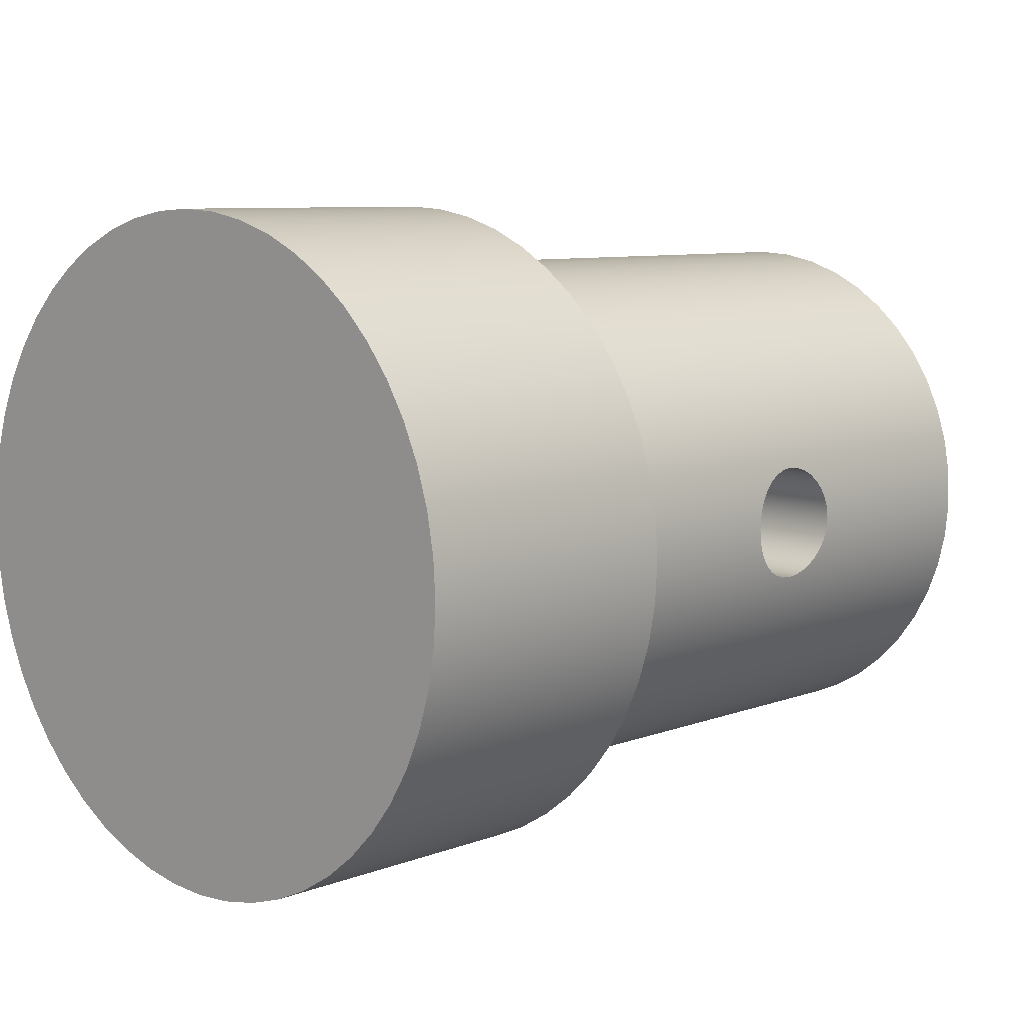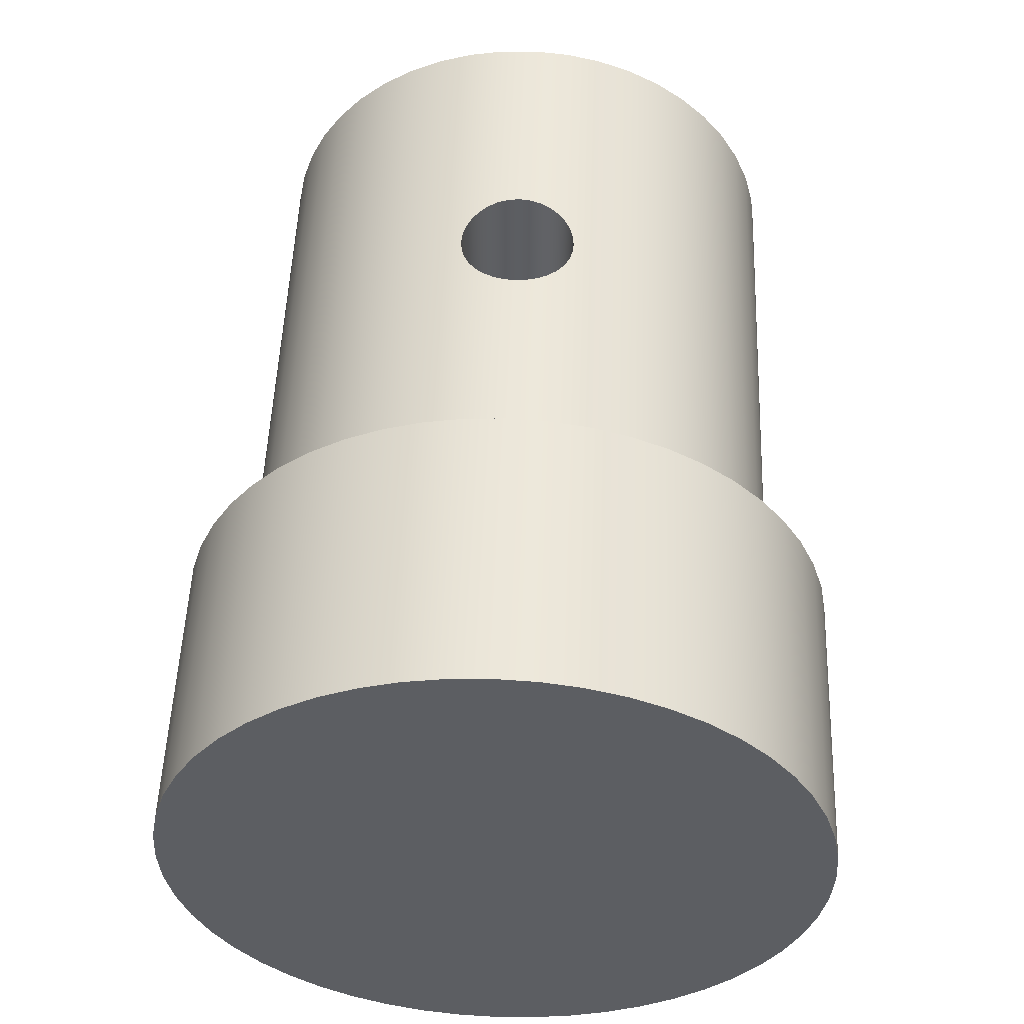
<metadata>
{"format":"obj","ext":"obj","renderer":"f3d","projection":"perspective","resolution":1024,"background":"white","views":[{"elev":8.2,"azim":133.9,"up":"+Z"},{"elev":52.2,"azim":92.2,"up":"+Y"}]}
</metadata>
<code>
v -1.5 1.367 -0.3
v -1.558 1.369 -0.2943
v -1.615 1.372 -0.2771
v -1.667 1.378 -0.2488
v -1.712 1.384 -0.2121
v -1.749 1.39 -0.1674
v -1.777 1.395 -0.115
v -1.794 1.399 -0.05781
v -1.8 1.4 3.816e-17
v -1.794 1.399 0.05781
v -1.777 1.395 0.115
v -1.749 1.39 0.1674
v -1.712 1.384 0.2121
v -1.667 1.378 0.2488
v -1.615 1.372 0.2771
v -1.558 1.369 0.2943
v -1.5 1.367 0.3
v -1.442 1.369 0.2943
v -1.385 1.372 0.2771
v -1.333 1.378 0.2488
v -1.288 1.384 0.2121
v -1.251 1.39 0.1674
v -1.223 1.395 0.115
v -1.206 1.399 0.05781
v -1.2 1.4 -4.742e-17
v -1.206 1.399 -0.05781
v -1.223 1.395 -0.115
v -1.251 1.39 -0.1674
v -1.288 1.384 -0.2121
v -1.333 1.378 -0.2488
v -1.385 1.372 -0.2771
v -1.442 1.369 -0.2943
v -1.8 0 3.674e-17
v -1.788 0 -0.08452
v -1.752 0 -0.1622
v -1.696 0 -0.2267
v -1.625 0 -0.2729
v -1.543 0 -0.2969
v -1.457 0 -0.2969
v -1.375 0 -0.2729
v -1.304 0 -0.2267
v -1.248 0 -0.1622
v -1.212 0 -0.08452
v -1.2 0 0
v -1.212 0 0.08452
v -1.248 0 0.1622
v -1.304 0 0.2267
v -1.375 0 0.2729
v -1.457 0 0.2969
v -1.543 0 0.2969
v -1.625 0 0.2729
v -1.696 0 0.2267
v -1.752 0 0.1622
v -1.788 0 0.08452
v -1.8 1.4 3.816e-17
v -1.8 0 3.674e-17
v 1.5 -2.082e-16 1.7
v 1.5 0.2049 1.688
v 1.5 0.4068 1.651
v 1.5 0.6028 1.59
v 1.5 0.79 1.505
v 1.5 0.9657 1.399
v 1.5 1.127 1.272
v 1.5 1.272 1.127
v 1.5 1.399 0.9657
v 1.5 1.505 0.79
v 1.5 1.59 0.6028
v 1.5 1.651 0.4068
v 1.5 1.688 0.2049
v 1.5 1.7 -1.041e-16
v 1.5 1.688 -0.2049
v 1.5 1.651 -0.4068
v 1.5 1.59 -0.6028
v 1.5 1.505 -0.79
v 1.5 1.399 -0.9657
v 1.5 1.272 -1.127
v 1.5 1.127 -1.272
v 1.5 0.9657 -1.399
v 1.5 0.79 -1.505
v 1.5 0.6028 -1.59
v 1.5 0.4068 -1.651
v 1.5 0.2049 -1.688
v 1.5 0 -1.7
v 1.5 -0.2049 -1.688
v 1.5 -0.4068 -1.651
v 1.5 -0.6028 -1.59
v 1.5 -0.79 -1.505
v 1.5 -0.9657 -1.399
v 1.5 -1.127 -1.272
v 1.5 -1.272 -1.127
v 1.5 -1.399 -0.9657
v 1.5 -1.505 -0.79
v 1.5 -1.59 -0.6028
v 1.5 -1.651 -0.4068
v 1.5 -1.688 -0.2049
v 1.5 -1.7 -1.041e-16
v 1.5 -1.688 0.2049
v 1.5 -1.651 0.4068
v 1.5 -1.59 0.6028
v 1.5 -1.505 0.79
v 1.5 -1.399 0.9657
v 1.5 -1.272 1.127
v 1.5 -1.127 1.272
v 1.5 -0.9657 1.399
v 1.5 -0.79 1.505
v 1.5 -0.6028 1.59
v 1.5 -0.4068 1.651
v 1.5 -0.2049 1.688
v 0 -2.082e-16 1.7
v 0 -0.2049 1.688
v 0 -0.4068 1.651
v 0 -0.6028 1.59
v 0 -0.79 1.505
v 0 -0.9657 1.399
v 0 -1.127 1.272
v 0 -1.272 1.127
v 0 -1.399 0.9657
v 0 -1.505 0.79
v 0 -1.59 0.6028
v 0 -1.651 0.4068
v 0 -1.688 0.2049
v 0 -1.7 -1.041e-16
v 0 -1.688 -0.2049
v 0 -1.651 -0.4068
v 0 -1.59 -0.6028
v 0 -1.505 -0.79
v 0 -1.399 -0.9657
v 0 -1.272 -1.127
v 0 -1.127 -1.272
v 0 -0.9657 -1.399
v 0 -0.79 -1.505
v 0 -0.6028 -1.59
v 0 -0.4068 -1.651
v 0 -0.2049 -1.688
v 0 0 -1.7
v 0 0.2049 -1.688
v 0 0.4068 -1.651
v 0 0.6028 -1.59
v 0 0.79 -1.505
v 0 0.9657 -1.399
v 0 1.127 -1.272
v 0 1.272 -1.127
v 0 1.399 -0.9657
v 0 1.505 -0.79
v 0 1.59 -0.6028
v 0 1.651 -0.4068
v 0 1.688 -0.2049
v 0 1.7 -1.041e-16
v 0 1.688 0.2049
v 0 1.651 0.4068
v 0 1.59 0.6028
v 0 1.505 0.79
v 0 1.399 0.9657
v 0 1.272 1.127
v 0 1.127 1.272
v 0 0.9657 1.399
v 0 0.79 1.505
v 0 0.6028 1.59
v 0 0.4068 1.651
v 0 0.2049 1.688
v 0 -2.082e-16 1.7
v 1.5 -2.082e-16 1.7
v -1.8 0 3.674e-17
v -1.788 0 0.08452
v -1.752 0 0.1622
v -1.696 0 0.2267
v -1.625 0 0.2729
v -1.543 0 0.2969
v -1.457 0 0.2969
v -1.375 0 0.2729
v -1.304 0 0.2267
v -1.248 0 0.1622
v -1.212 0 0.08452
v -1.2 0 0
v -1.212 0 -0.08452
v -1.248 0 -0.1622
v -1.304 0 -0.2267
v -1.375 0 -0.2729
v -1.457 0 -0.2969
v -1.543 0 -0.2969
v -1.625 0 -0.2729
v -1.696 0 -0.2267
v -1.752 0 -0.1622
v -1.788 0 -0.08452
v 1.5 -2.082e-16 1.7
v 1.5 -0.2049 1.688
v 1.5 -0.4068 1.651
v 1.5 -0.6028 1.59
v 1.5 -0.79 1.505
v 1.5 -0.9657 1.399
v 1.5 -1.127 1.272
v 1.5 -1.272 1.127
v 1.5 -1.399 0.9657
v 1.5 -1.505 0.79
v 1.5 -1.59 0.6028
v 1.5 -1.651 0.4068
v 1.5 -1.688 0.2049
v 1.5 -1.7 -1.041e-16
v 1.5 -1.688 -0.2049
v 1.5 -1.651 -0.4068
v 1.5 -1.59 -0.6028
v 1.5 -1.505 -0.79
v 1.5 -1.399 -0.9657
v 1.5 -1.272 -1.127
v 1.5 -1.127 -1.272
v 1.5 -0.9657 -1.399
v 1.5 -0.79 -1.505
v 1.5 -0.6028 -1.59
v 1.5 -0.4068 -1.651
v 1.5 -0.2049 -1.688
v 1.5 0 -1.7
v 1.5 0.2049 -1.688
v 1.5 0.4068 -1.651
v 1.5 0.6028 -1.59
v 1.5 0.79 -1.505
v 1.5 0.9657 -1.399
v 1.5 1.127 -1.272
v 1.5 1.272 -1.127
v 1.5 1.399 -0.9657
v 1.5 1.505 -0.79
v 1.5 1.59 -0.6028
v 1.5 1.651 -0.4068
v 1.5 1.688 -0.2049
v 1.5 1.7 -1.041e-16
v 1.5 1.688 0.2049
v 1.5 1.651 0.4068
v 1.5 1.59 0.6028
v 1.5 1.505 0.79
v 1.5 1.399 0.9657
v 1.5 1.272 1.127
v 1.5 1.127 1.272
v 1.5 0.9657 1.399
v 1.5 0.79 1.505
v 1.5 0.6028 1.59
v 1.5 0.4068 1.651
v 1.5 0.2049 1.688
v 0 -2.082e-16 1.7
v 0 0.2049 1.688
v 0 0.4068 1.651
v 0 0.6028 1.59
v 0 0.79 1.505
v 0 0.9657 1.399
v 0 1.127 1.272
v 0 1.272 1.127
v 0 1.399 0.9657
v 0 1.505 0.79
v 0 1.59 0.6028
v 0 1.651 0.4068
v 0 1.688 0.2049
v 0 1.7 -1.041e-16
v 0 1.688 -0.2049
v 0 1.651 -0.4068
v 0 1.59 -0.6028
v 0 1.505 -0.79
v 0 1.399 -0.9657
v 0 1.272 -1.127
v 0 1.127 -1.272
v 0 0.9657 -1.399
v 0 0.79 -1.505
v 0 0.6028 -1.59
v 0 0.4068 -1.651
v 0 0.2049 -1.688
v 0 0 -1.7
v 0 -0.2049 -1.688
v 0 -0.4068 -1.651
v 0 -0.6028 -1.59
v 0 -0.79 -1.505
v 0 -0.9657 -1.399
v 0 -1.127 -1.272
v 0 -1.272 -1.127
v 0 -1.399 -0.9657
v 0 -1.505 -0.79
v 0 -1.59 -0.6028
v 0 -1.651 -0.4068
v 0 -1.688 -0.2049
v 0 -1.7 -1.041e-16
v 0 -1.688 0.2049
v 0 -1.651 0.4068
v 0 -1.59 0.6028
v 0 -1.505 0.79
v 0 -1.399 0.9657
v 0 -1.272 1.127
v 0 -1.127 1.272
v 0 -0.9657 1.399
v 0 -0.79 1.505
v 0 -0.6028 1.59
v 0 -0.4068 1.651
v 0 -0.2049 1.688
v 0 -1.715e-16 1.4
v 0 -0.1866 1.388
v 0 -0.3699 1.35
v 0 -0.5465 1.289
v 0 -0.7135 1.205
v 0 -0.8676 1.099
v 0 -1.006 0.9733
v 0 -1.127 0.8305
v 0 -1.228 0.6728
v 0 -1.306 0.5032
v 0 -1.362 0.3245
v 0 -1.393 0.1401
v 0 -1.399 -0.04678
v 0 -1.38 -0.2329
v 0 -1.337 -0.4148
v 0 -1.27 -0.5893
v 0 -1.18 -0.7533
v 0 -1.069 -0.9039
v 0 -0.9391 -1.038
v 0 -0.7923 -1.154
v 0 -0.6314 -1.25
v 0 -0.4592 -1.323
v 0 -0.2789 -1.372
v 0 -0.09351 -1.397
v 0 0.09351 -1.397
v 0 0.2789 -1.372
v 0 0.4592 -1.323
v 0 0.6314 -1.25
v 0 0.7923 -1.154
v 0 0.9391 -1.038
v 0 1.069 -0.9039
v 0 1.18 -0.7533
v 0 1.27 -0.5893
v 0 1.337 -0.4148
v 0 1.38 -0.2329
v 0 1.399 -0.04678
v 0 1.393 0.1401
v 0 1.362 0.3245
v 0 1.306 0.5032
v 0 1.228 0.6728
v 0 1.127 0.8305
v 0 1.006 0.9733
v 0 0.8676 1.099
v 0 0.7135 1.205
v 0 0.5465 1.289
v 0 0.3699 1.35
v 0 0.1866 1.388
v -1.5 1.367 -0.3
v -1.442 1.369 -0.2943
v -1.385 1.372 -0.2771
v -1.333 1.378 -0.2488
v -1.288 1.384 -0.2121
v -1.251 1.39 -0.1674
v -1.223 1.395 -0.115
v -1.206 1.399 -0.05781
v -1.2 1.4 -4.742e-17
v -1.206 1.399 0.05781
v -1.223 1.395 0.115
v -1.251 1.39 0.1674
v -1.288 1.384 0.2121
v -1.333 1.378 0.2488
v -1.385 1.372 0.2771
v -1.442 1.369 0.2943
v -1.5 1.367 0.3
v -1.558 1.369 0.2943
v -1.615 1.372 0.2771
v -1.667 1.378 0.2488
v -1.712 1.384 0.2121
v -1.749 1.39 0.1674
v -1.777 1.395 0.115
v -1.794 1.399 0.05781
v -1.8 1.4 3.816e-17
v -1.794 1.399 -0.05781
v -1.777 1.395 -0.115
v -1.749 1.39 -0.1674
v -1.712 1.384 -0.2121
v -1.667 1.378 -0.2488
v -1.615 1.372 -0.2771
v -1.558 1.369 -0.2943
v -3 -1.715e-16 1.4
v -3 -0.1866 1.388
v -3 -0.3699 1.35
v -3 -0.5465 1.289
v -3 -0.7135 1.205
v -3 -0.8676 1.099
v -3 -1.006 0.9733
v -3 -1.127 0.8305
v -3 -1.228 0.6728
v -3 -1.306 0.5032
v -3 -1.362 0.3245
v -3 -1.393 0.1401
v -3 -1.399 -0.04678
v -3 -1.38 -0.2329
v -3 -1.337 -0.4148
v -3 -1.27 -0.5893
v -3 -1.18 -0.7533
v -3 -1.069 -0.9039
v -3 -0.9391 -1.038
v -3 -0.7923 -1.154
v -3 -0.6314 -1.25
v -3 -0.4592 -1.323
v -3 -0.2789 -1.372
v -3 -0.09351 -1.397
v -3 0.09351 -1.397
v -3 0.2789 -1.372
v -3 0.4592 -1.323
v -3 0.6314 -1.25
v -3 0.7923 -1.154
v -3 0.9391 -1.038
v -3 1.069 -0.9039
v -3 1.18 -0.7533
v -3 1.27 -0.5893
v -3 1.337 -0.4148
v -3 1.38 -0.2329
v -3 1.399 -0.04678
v -3 1.393 0.1401
v -3 1.362 0.3245
v -3 1.306 0.5032
v -3 1.228 0.6728
v -3 1.127 0.8305
v -3 1.006 0.9733
v -3 0.8676 1.099
v -3 0.7135 1.205
v -3 0.5465 1.289
v -3 0.3699 1.35
v -3 0.1866 1.388
v 0 -1.715e-16 1.4
v 0 0.1866 1.388
v 0 0.3699 1.35
v 0 0.5465 1.289
v 0 0.7135 1.205
v 0 0.8676 1.099
v 0 1.006 0.9733
v 0 1.127 0.8305
v 0 1.228 0.6728
v 0 1.306 0.5032
v 0 1.362 0.3245
v 0 1.393 0.1401
v 0 1.399 -0.04678
v 0 1.38 -0.2329
v 0 1.337 -0.4148
v 0 1.27 -0.5893
v 0 1.18 -0.7533
v 0 1.069 -0.9039
v 0 0.9391 -1.038
v 0 0.7923 -1.154
v 0 0.6314 -1.25
v 0 0.4592 -1.323
v 0 0.2789 -1.372
v 0 0.09351 -1.397
v 0 -0.09351 -1.397
v 0 -0.2789 -1.372
v 0 -0.4592 -1.323
v 0 -0.6314 -1.25
v 0 -0.7923 -1.154
v 0 -0.9391 -1.038
v 0 -1.069 -0.9039
v 0 -1.18 -0.7533
v 0 -1.27 -0.5893
v 0 -1.337 -0.4148
v 0 -1.38 -0.2329
v 0 -1.399 -0.04678
v 0 -1.393 0.1401
v 0 -1.362 0.3245
v 0 -1.306 0.5032
v 0 -1.228 0.6728
v 0 -1.127 0.8305
v 0 -1.006 0.9733
v 0 -0.8676 1.099
v 0 -0.7135 1.205
v 0 -0.5465 1.289
v 0 -0.3699 1.35
v 0 -0.1866 1.388
v 0 -1.715e-16 1.4
v -3 -1.715e-16 1.4
v -3 -1.715e-16 1.4
v -3 0.1866 1.388
v -3 0.3699 1.35
v -3 0.5465 1.289
v -3 0.7135 1.205
v -3 0.8676 1.099
v -3 1.006 0.9733
v -3 1.127 0.8305
v -3 1.228 0.6728
v -3 1.306 0.5032
v -3 1.362 0.3245
v -3 1.393 0.1401
v -3 1.399 -0.04678
v -3 1.38 -0.2329
v -3 1.337 -0.4148
v -3 1.27 -0.5893
v -3 1.18 -0.7533
v -3 1.069 -0.9039
v -3 0.9391 -1.038
v -3 0.7923 -1.154
v -3 0.6314 -1.25
v -3 0.4592 -1.323
v -3 0.2789 -1.372
v -3 0.09351 -1.397
v -3 -0.09351 -1.397
v -3 -0.2789 -1.372
v -3 -0.4592 -1.323
v -3 -0.6314 -1.25
v -3 -0.7923 -1.154
v -3 -0.9391 -1.038
v -3 -1.069 -0.9039
v -3 -1.18 -0.7533
v -3 -1.27 -0.5893
v -3 -1.337 -0.4148
v -3 -1.38 -0.2329
v -3 -1.399 -0.04678
v -3 -1.393 0.1401
v -3 -1.362 0.3245
v -3 -1.306 0.5032
v -3 -1.228 0.6728
v -3 -1.127 0.8305
v -3 -1.006 0.9733
v -3 -0.8676 1.099
v -3 -0.7135 1.205
v -3 -0.5465 1.289
v -3 -0.3699 1.35
v -3 -0.1866 1.388
f 2 38 1
f 1 38 39
f 1 39 32
f 32 39 40
f 32 40 31
f 31 40 30
f 30 40 41
f 30 41 29
f 29 41 42
f 29 42 28
f 28 42 27
f 27 42 43
f 27 43 26
f 26 43 44
f 26 44 25
f 25 44 24
f 24 44 45
f 24 45 23
f 23 45 46
f 23 46 22
f 22 46 21
f 21 46 47
f 21 47 20
f 20 47 48
f 20 48 19
f 19 48 18
f 18 48 49
f 18 49 17
f 17 49 50
f 17 50 16
f 16 50 51
f 16 51 15
f 15 51 14
f 14 51 52
f 14 52 13
f 13 52 53
f 13 53 12
f 12 53 11
f 11 53 54
f 11 54 10
f 10 54 56
f 10 56 9
f 55 33 8
f 8 33 34
f 8 34 7
f 7 34 35
f 7 35 6
f 6 35 5
f 5 35 36
f 5 36 4
f 4 36 37
f 4 37 3
f 3 37 2
f 2 37 38
f 58 160 57
f 57 160 161
f 162 109 108
f 108 109 110
f 108 110 111
f 58 59 160
f 160 59 159
f 159 59 60
f 159 60 158
f 158 60 61
f 158 61 157
f 157 61 62
f 157 62 156
f 156 62 63
f 156 63 155
f 155 63 64
f 155 64 154
f 154 64 65
f 154 65 153
f 153 65 66
f 153 66 152
f 152 66 67
f 152 67 151
f 151 67 68
f 151 68 150
f 150 68 69
f 150 69 149
f 149 69 70
f 149 70 148
f 148 70 71
f 148 71 147
f 147 71 72
f 147 72 146
f 146 72 73
f 146 73 145
f 145 73 74
f 145 74 144
f 144 74 75
f 144 75 143
f 143 75 76
f 143 76 142
f 142 76 77
f 142 77 141
f 141 77 78
f 141 78 140
f 140 78 79
f 140 79 139
f 139 79 80
f 139 80 138
f 138 80 81
f 138 81 137
f 137 81 82
f 137 82 136
f 136 82 83
f 136 83 135
f 135 83 84
f 135 84 134
f 134 84 85
f 134 85 133
f 133 85 86
f 133 86 132
f 132 86 87
f 132 87 131
f 131 87 88
f 131 88 130
f 130 88 89
f 130 89 129
f 129 89 90
f 129 90 128
f 128 90 91
f 128 91 127
f 127 91 92
f 127 92 126
f 126 92 93
f 126 93 125
f 125 93 94
f 125 94 124
f 124 94 95
f 124 95 123
f 123 95 96
f 123 96 122
f 122 96 97
f 122 97 121
f 121 97 98
f 121 98 120
f 120 98 99
f 120 99 119
f 119 99 100
f 119 100 118
f 118 100 101
f 118 101 117
f 117 101 102
f 117 102 116
f 116 102 103
f 116 103 115
f 115 103 104
f 115 104 114
f 114 104 105
f 114 105 113
f 113 105 106
f 113 106 112
f 112 106 107
f 112 107 111
f 111 107 108
f 164 173 163
f 163 173 174
f 163 174 184
f 184 174 175
f 184 175 183
f 183 175 176
f 183 176 182
f 182 176 177
f 182 177 181
f 181 177 178
f 181 178 180
f 180 178 179
f 173 164 172
f 172 164 165
f 172 165 171
f 171 165 166
f 171 166 170
f 170 166 167
f 170 167 169
f 169 167 168
f 186 210 185
f 185 210 211
f 185 211 236
f 236 211 212
f 236 212 235
f 235 212 213
f 235 213 234
f 234 213 214
f 234 214 233
f 233 214 215
f 233 215 232
f 232 215 216
f 232 216 231
f 231 216 217
f 231 217 230
f 230 217 218
f 230 218 229
f 229 218 219
f 229 219 228
f 228 219 220
f 228 220 227
f 227 220 221
f 227 221 226
f 226 221 222
f 226 222 225
f 225 222 223
f 225 223 224
f 210 186 209
f 209 186 187
f 209 187 208
f 208 187 188
f 208 188 207
f 207 188 189
f 207 189 206
f 206 189 190
f 206 190 205
f 205 190 191
f 205 191 204
f 204 191 192
f 204 192 203
f 203 192 193
f 203 193 202
f 202 193 194
f 202 194 201
f 201 194 195
f 201 195 200
f 200 195 196
f 200 196 199
f 199 196 197
f 199 197 198
f 288 237 289
f 289 237 238
f 289 238 335
f 335 238 239
f 335 239 334
f 334 239 240
f 334 240 333
f 333 240 241
f 333 241 332
f 332 241 242
f 332 242 331
f 331 242 243
f 331 243 330
f 330 243 244
f 330 244 329
f 329 244 245
f 329 245 328
f 328 245 246
f 328 246 327
f 327 246 247
f 327 247 248
f 327 248 326
f 326 248 249
f 326 249 325
f 325 249 250
f 325 250 324
f 324 250 251
f 324 251 323
f 323 251 252
f 323 252 322
f 322 252 253
f 322 253 321
f 321 253 254
f 321 254 320
f 320 254 255
f 320 255 319
f 319 255 256
f 319 256 318
f 318 256 257
f 318 257 317
f 317 257 258
f 317 258 259
f 317 259 316
f 316 259 260
f 316 260 315
f 315 260 261
f 315 261 314
f 314 261 262
f 314 262 313
f 313 262 263
f 313 263 312
f 312 263 264
f 312 264 311
f 311 264 265
f 311 265 310
f 310 265 266
f 310 266 309
f 309 266 267
f 309 267 308
f 308 267 268
f 308 268 269
f 308 269 307
f 307 269 270
f 307 270 306
f 306 270 271
f 306 271 305
f 305 271 272
f 305 272 304
f 304 272 273
f 304 273 303
f 303 273 274
f 303 274 302
f 302 274 275
f 302 275 301
f 301 275 276
f 301 276 300
f 300 276 277
f 300 277 299
f 299 277 278
f 299 278 298
f 298 278 279
f 298 279 280
f 298 280 297
f 297 280 281
f 297 281 296
f 296 281 282
f 296 282 295
f 295 282 283
f 295 283 294
f 294 283 284
f 294 284 293
f 293 284 285
f 293 285 292
f 292 285 286
f 292 286 291
f 291 286 287
f 291 287 290
f 290 287 288
f 290 288 289
f 337 428 336
f 336 428 429
f 336 429 401
f 401 429 400
f 400 429 430
f 400 430 399
f 399 430 431
f 399 431 398
f 398 431 432
f 398 432 397
f 397 432 433
f 397 433 396
f 396 433 434
f 396 434 395
f 395 434 435
f 395 435 394
f 394 435 436
f 394 436 393
f 393 436 437
f 393 437 392
f 392 437 438
f 392 438 391
f 391 438 439
f 391 439 390
f 390 439 440
f 390 440 389
f 389 440 441
f 389 441 388
f 388 441 442
f 388 442 387
f 387 442 443
f 387 443 386
f 386 443 444
f 386 444 385
f 385 444 445
f 385 445 384
f 384 445 446
f 384 446 383
f 383 446 447
f 383 447 382
f 382 447 448
f 382 448 381
f 381 448 449
f 381 449 380
f 380 449 450
f 380 450 379
f 379 450 451
f 379 451 378
f 378 451 452
f 378 452 377
f 377 452 453
f 377 453 376
f 376 453 454
f 376 454 375
f 375 454 455
f 375 455 374
f 374 455 456
f 374 456 373
f 373 456 457
f 373 457 372
f 372 457 458
f 372 458 371
f 371 458 459
f 371 459 370
f 370 459 460
f 370 460 369
f 369 460 461
f 369 461 368
f 368 461 462
f 463 415 414
f 414 415 416
f 414 416 413
f 413 416 417
f 413 417 412
f 412 417 418
f 412 418 411
f 411 418 419
f 411 419 410
f 410 419 420
f 410 420 409
f 409 420 421
f 409 421 408
f 408 421 422
f 408 422 407
f 407 422 423
f 407 423 406
f 406 423 424
f 406 424 405
f 405 424 425
f 405 425 352
f 352 425 351
f 351 425 350
f 350 425 349
f 349 425 348
f 348 425 426
f 348 426 347
f 347 426 346
f 346 426 345
f 345 426 427
f 345 427 344
f 344 427 343
f 343 427 342
f 342 427 428
f 342 428 341
f 341 428 340
f 340 428 339
f 339 428 338
f 338 428 337
f 352 353 405
f 405 353 354
f 405 354 355
f 355 356 405
f 405 356 404
f 404 356 357
f 404 357 358
f 358 359 404
f 404 359 403
f 403 359 360
f 403 360 361
f 361 362 403
f 403 362 402
f 402 362 363
f 402 363 364
f 364 365 402
f 402 365 366
f 402 366 367
f 367 336 402
f 402 336 401
f 464 465 510
f 510 465 466
f 510 466 509
f 509 466 467
f 509 467 468
f 468 469 509
f 509 469 470
f 509 470 471
f 471 472 509
f 509 472 473
f 509 473 474
f 474 475 509
f 509 475 476
f 509 476 477
f 509 477 508
f 508 477 478
f 508 478 479
f 479 480 508
f 508 480 481
f 508 481 482
f 482 483 508
f 508 483 484
f 508 484 485
f 485 486 508
f 508 486 487
f 508 487 488
f 488 489 508
f 508 489 490
f 508 490 491
f 508 491 507
f 507 491 492
f 507 492 506
f 506 492 493
f 506 493 505
f 505 493 494
f 505 494 504
f 504 494 495
f 504 495 503
f 503 495 496
f 503 496 502
f 502 496 497
f 502 497 501
f 501 497 498
f 501 498 500
f 500 498 499

</code>
